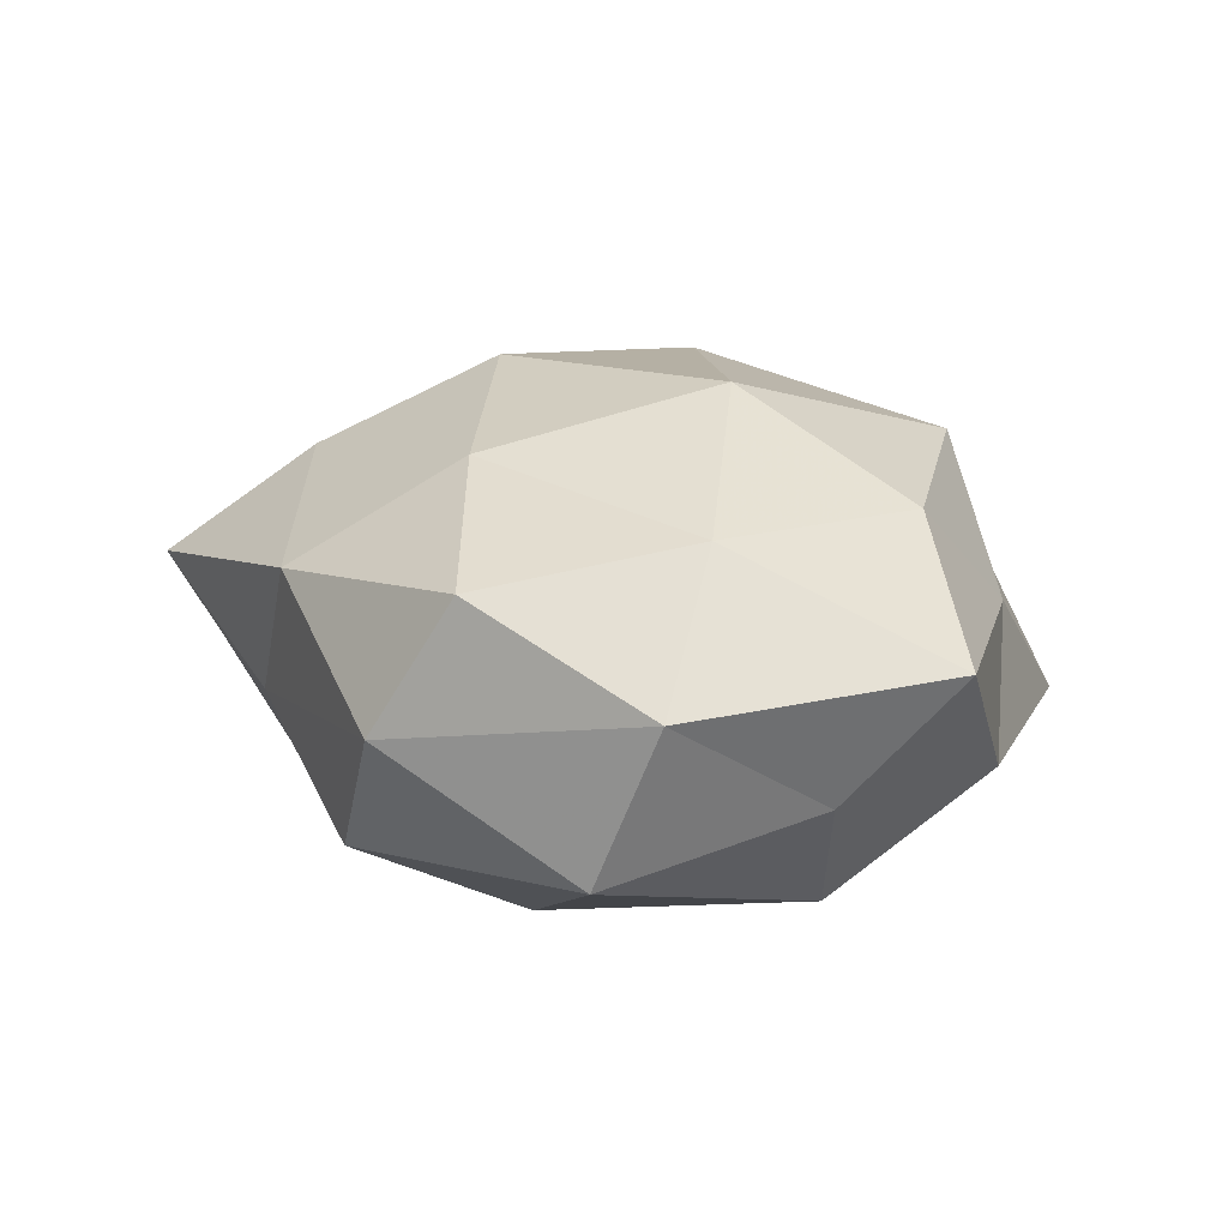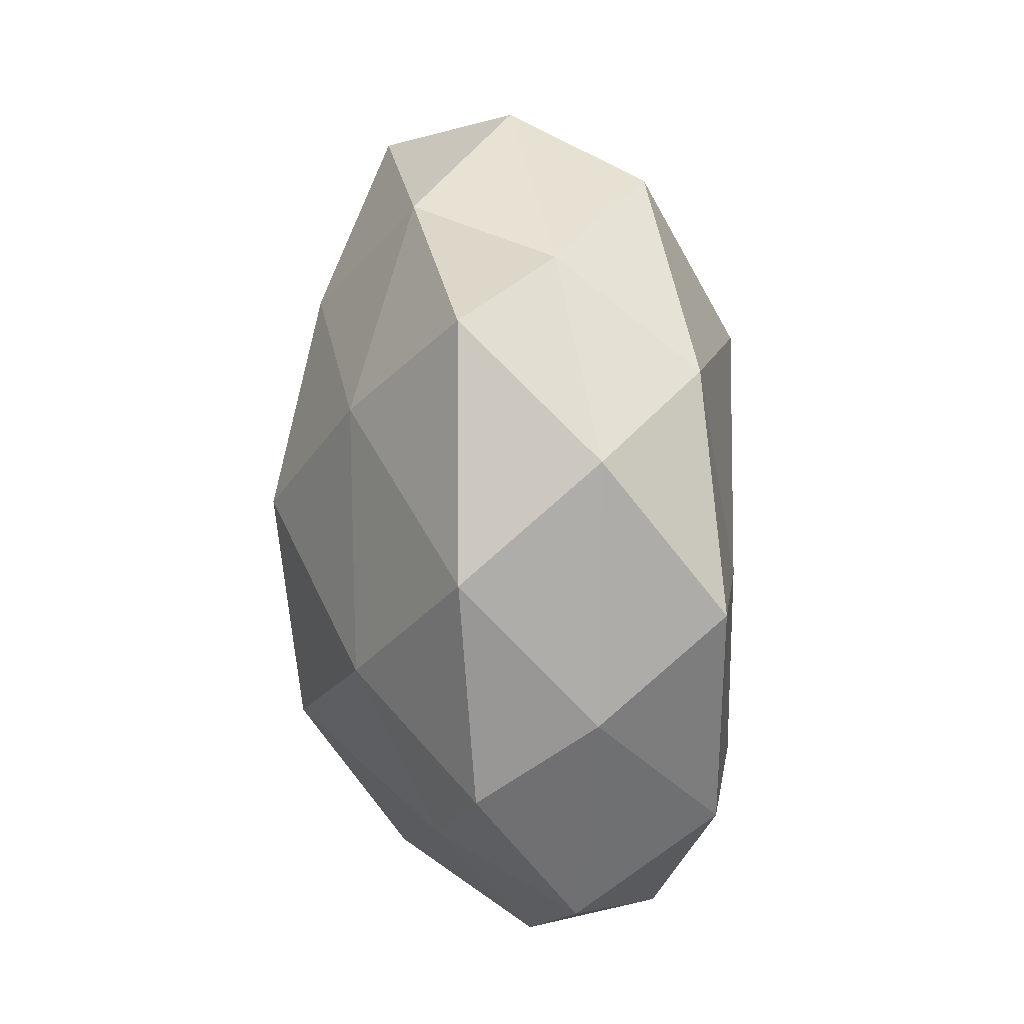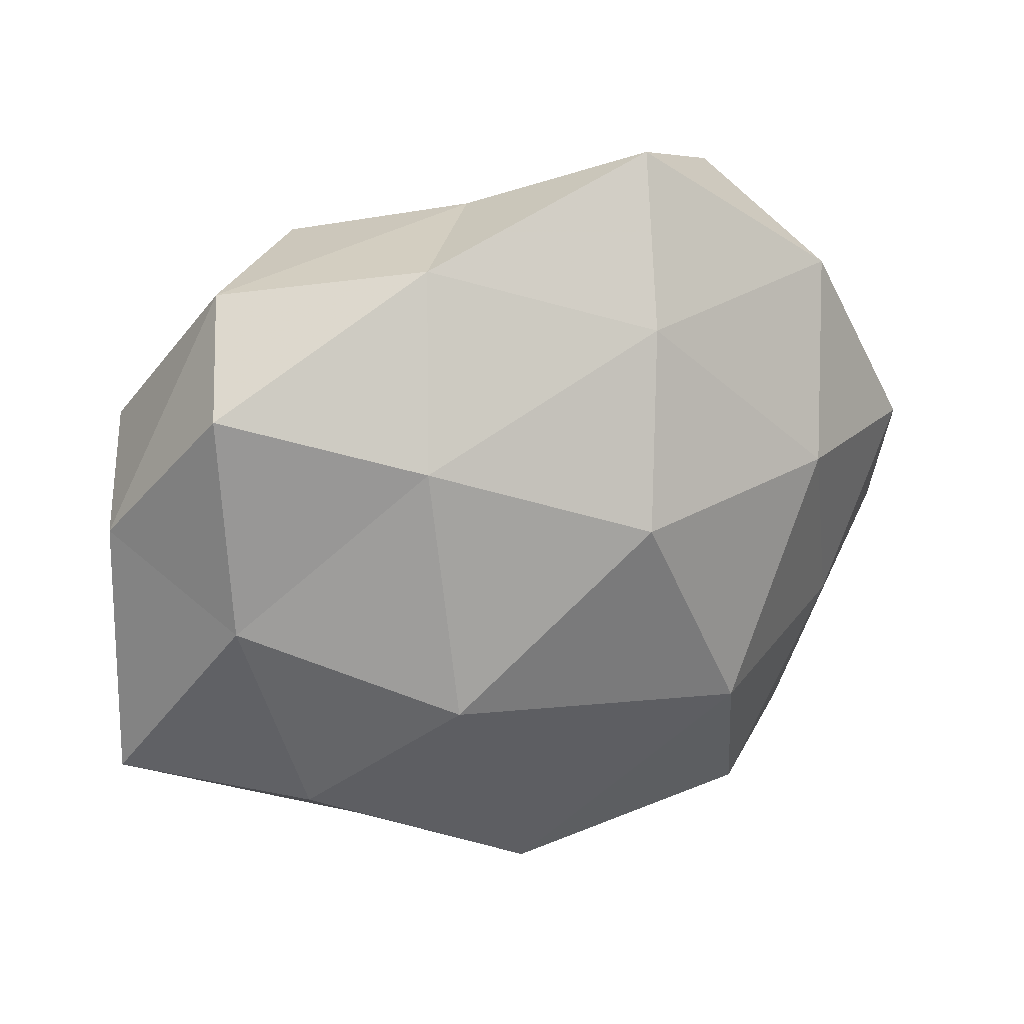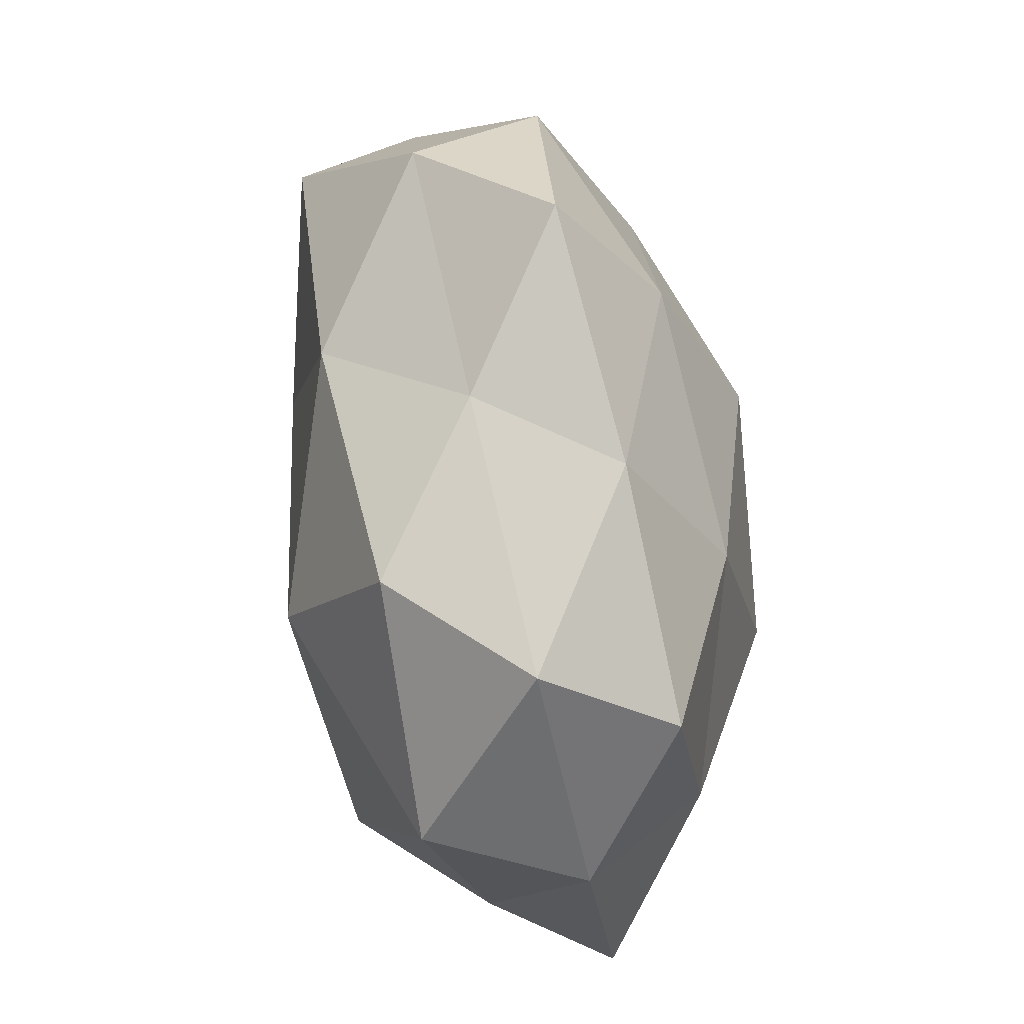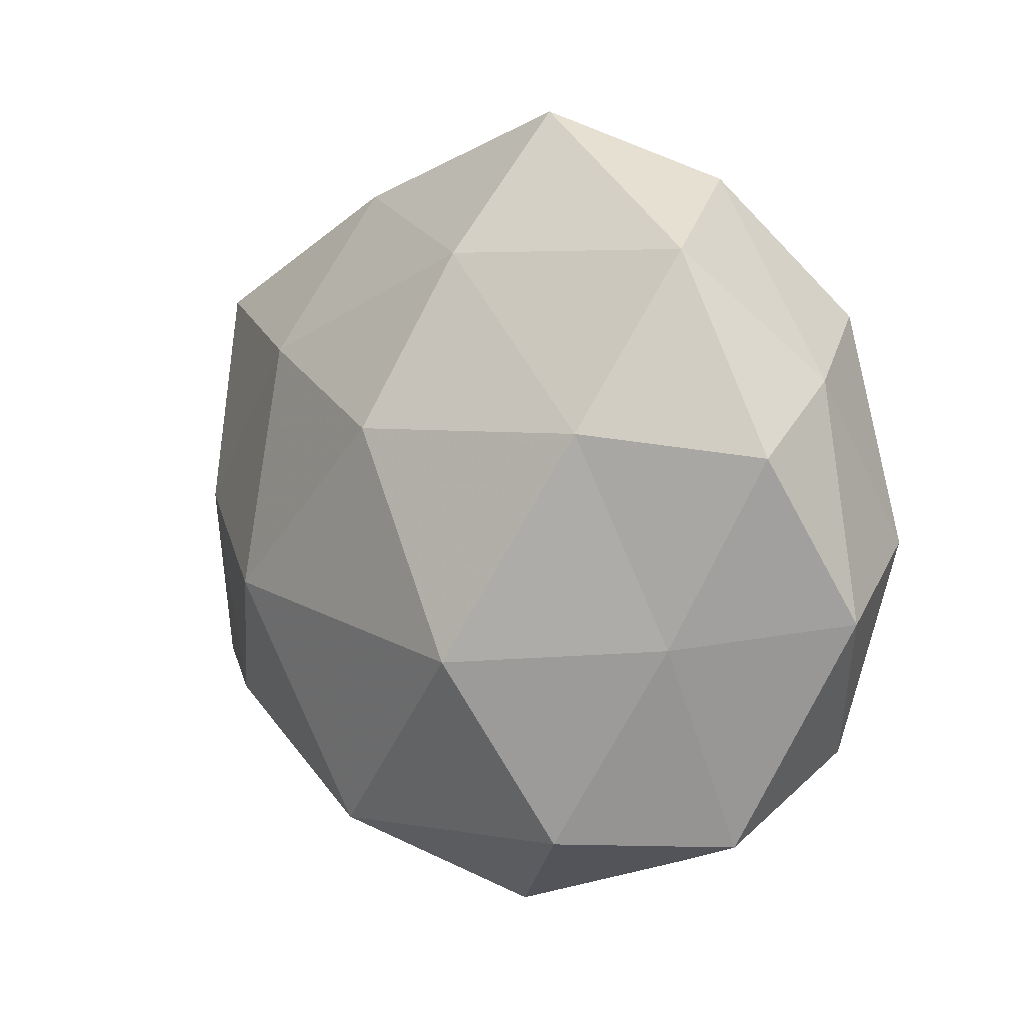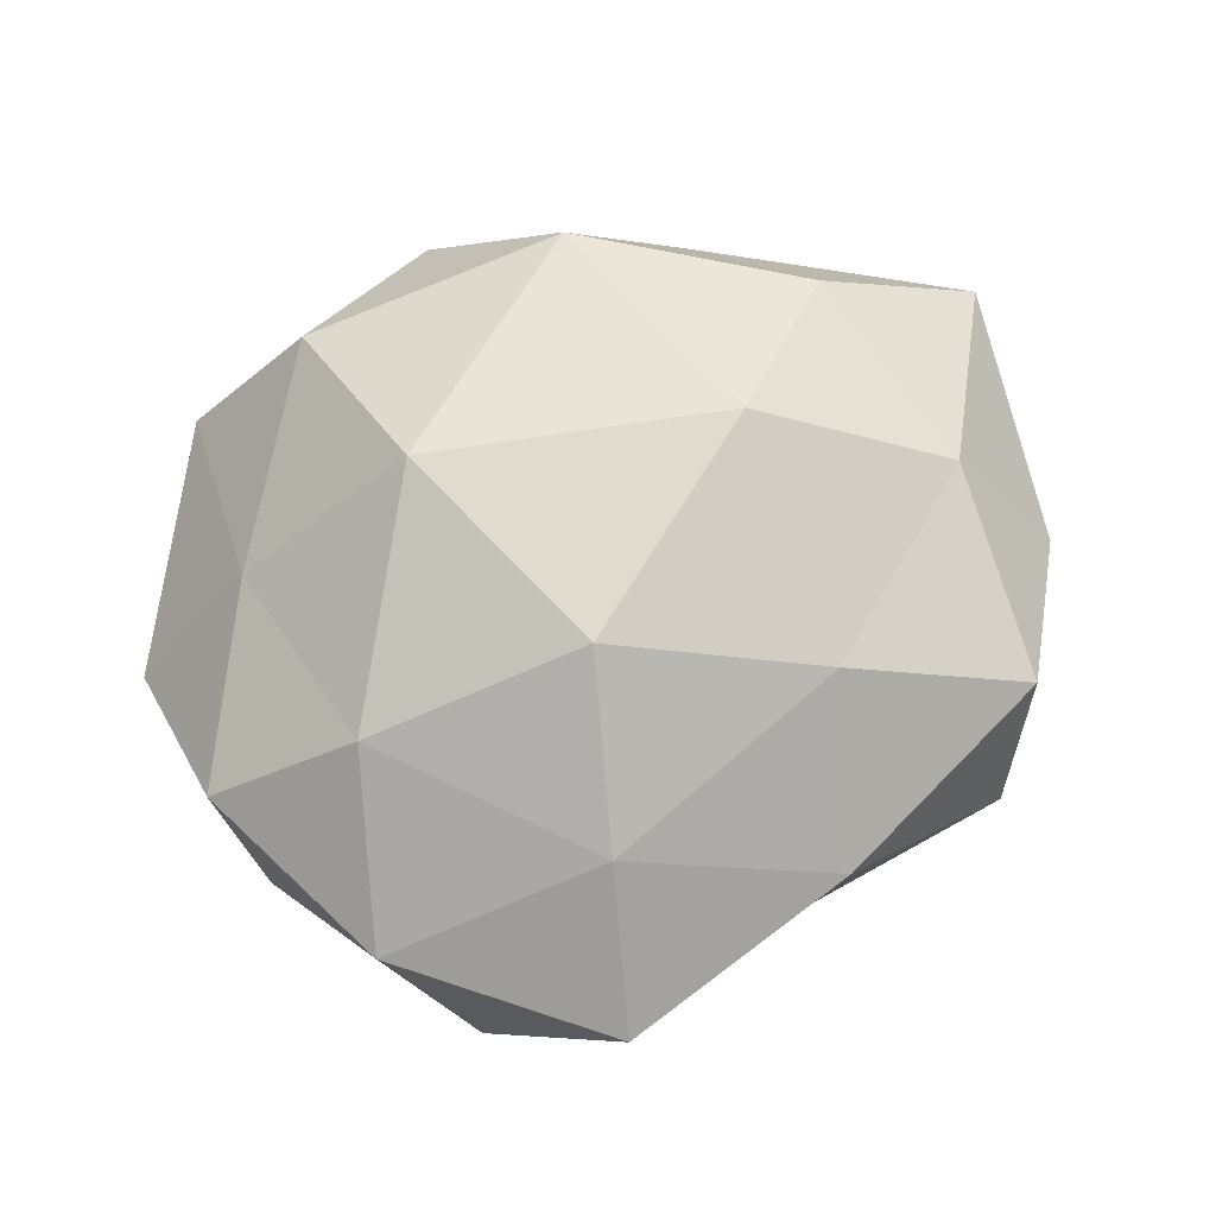
<metadata>
{"format":"obj","ext":"obj","renderer":"f3d","projection":"perspective","resolution":1024,"background":"white","views":[{"elev":12.3,"azim":-104.8,"up":"+Z"},{"elev":49.8,"azim":84.4,"up":"+Y"},{"elev":29.8,"azim":-21.9,"up":"+Y"},{"elev":65.3,"azim":-99.6,"up":"+Y"},{"elev":4.8,"azim":46.0,"up":"+Y"},{"elev":72.7,"azim":161.6,"up":"+Z"}]}
</metadata>
<code>
v 0.02182 -0.02115 -0.02399
v 0.03043 0.01265 0.0211
v -0.01122 -0.04618 -0.007806
v -0.03967 0.02689 0.01241
v 0.02734 0.0409 -0.005783
v 0.0364 0.02515 -0.0184
v 0.03549 0.03247 0.009848
v -0.03972 0.001976 0.0163
v -0.03467 0.03489 -0.002364
v 0.03699 -0.01092 0.01326
v -0.04555 -0.008758 -0.00948
v 0.04449 -0.0006396 -0.0177
v 0.01708 -0.04131 -0.01169
v -0.04985 0.009527 0.001163
v -0.02284 -0.03527 0.005013
v -0.003091 -0.0105 -0.0277
v -0.05167 -0.02033 0.004605
v 0.03719 -0.03421 0.002239
v -0.01418 0.03974 0.01068
v -0.03171 -0.01243 -0.02343
v 0.02314 -0.03385 0.01685
v -0.02121 0.03497 -0.01687
v 0.05121 -0.008032 -0.001328
v -0.007789 -0.03056 -0.01957
v -0.003782 0.0404 -0.00435
v 0.01684 -0.01279 0.02804
v 0.04438 0.01815 -0.003975
v -0.04372 0.01508 -0.01656
v -0.03344 -0.03076 -0.009934
v -0.007153 -0.03474 0.0211
v -0.03249 -0.02222 0.0171
v 0.04745 0.01022 0.00934
v 0.005081 0.01266 0.02932
v -0.01774 -0.006638 0.02849
v 0.01322 0.04863 0.007798
v 0.009615 0.03233 0.0196
v -0.01865 0.02109 0.02219
v -0.0148 0.01397 -0.02768
v 0.04028 -0.02474 -0.01224
v 0.006221 -0.04499 0.004823
v 0.008143 0.03289 -0.01931
v 0.0162 0.006776 -0.02364
f 14 8 4
f 4 9 14
f 17 8 14
f 11 17 14
f 19 9 4
f 21 18 10
f 18 23 10
f 24 1 13
f 3 24 13
f 24 16 1
f 24 20 16
f 25 9 19
f 25 22 9
f 2 26 10
f 10 26 21
f 5 27 6
f 7 27 5
f 6 27 12
f 27 23 12
f 9 28 14
f 14 28 11
f 20 11 28
f 9 22 28
f 3 15 29
f 29 17 11
f 15 17 29
f 29 11 20
f 3 29 24
f 29 20 24
f 30 21 26
f 17 31 8
f 15 31 17
f 15 30 31
f 7 2 32
f 32 2 10
f 10 23 32
f 7 32 27
f 27 32 23
f 2 33 26
f 30 26 34
f 34 8 31
f 31 30 34
f 34 26 33
f 35 7 5
f 35 5 25
f 35 25 19
f 36 2 7
f 36 33 2
f 35 36 7
f 35 19 36
f 37 4 8
f 19 4 37
f 37 8 34
f 33 37 34
f 19 37 36
f 36 37 33
f 16 20 38
f 20 28 38
f 38 28 22
f 39 1 12
f 13 1 39
f 13 39 18
f 12 23 39
f 18 39 23
f 3 13 40
f 3 40 15
f 13 18 40
f 40 18 21
f 40 30 15
f 40 21 30
f 5 6 41
f 5 41 25
f 25 41 22
f 22 41 38
f 1 42 12
f 12 42 6
f 1 16 42
f 38 42 16
f 41 6 42
f 41 42 38

</code>
